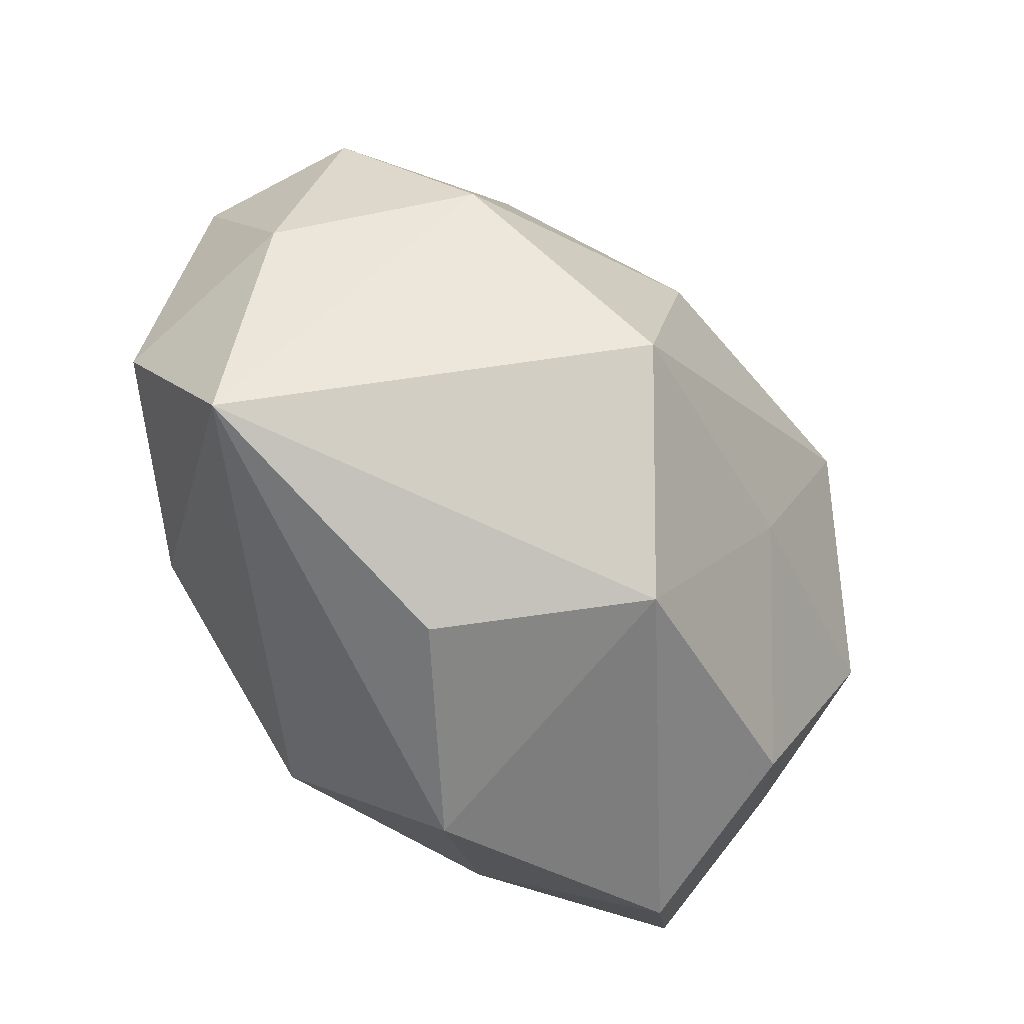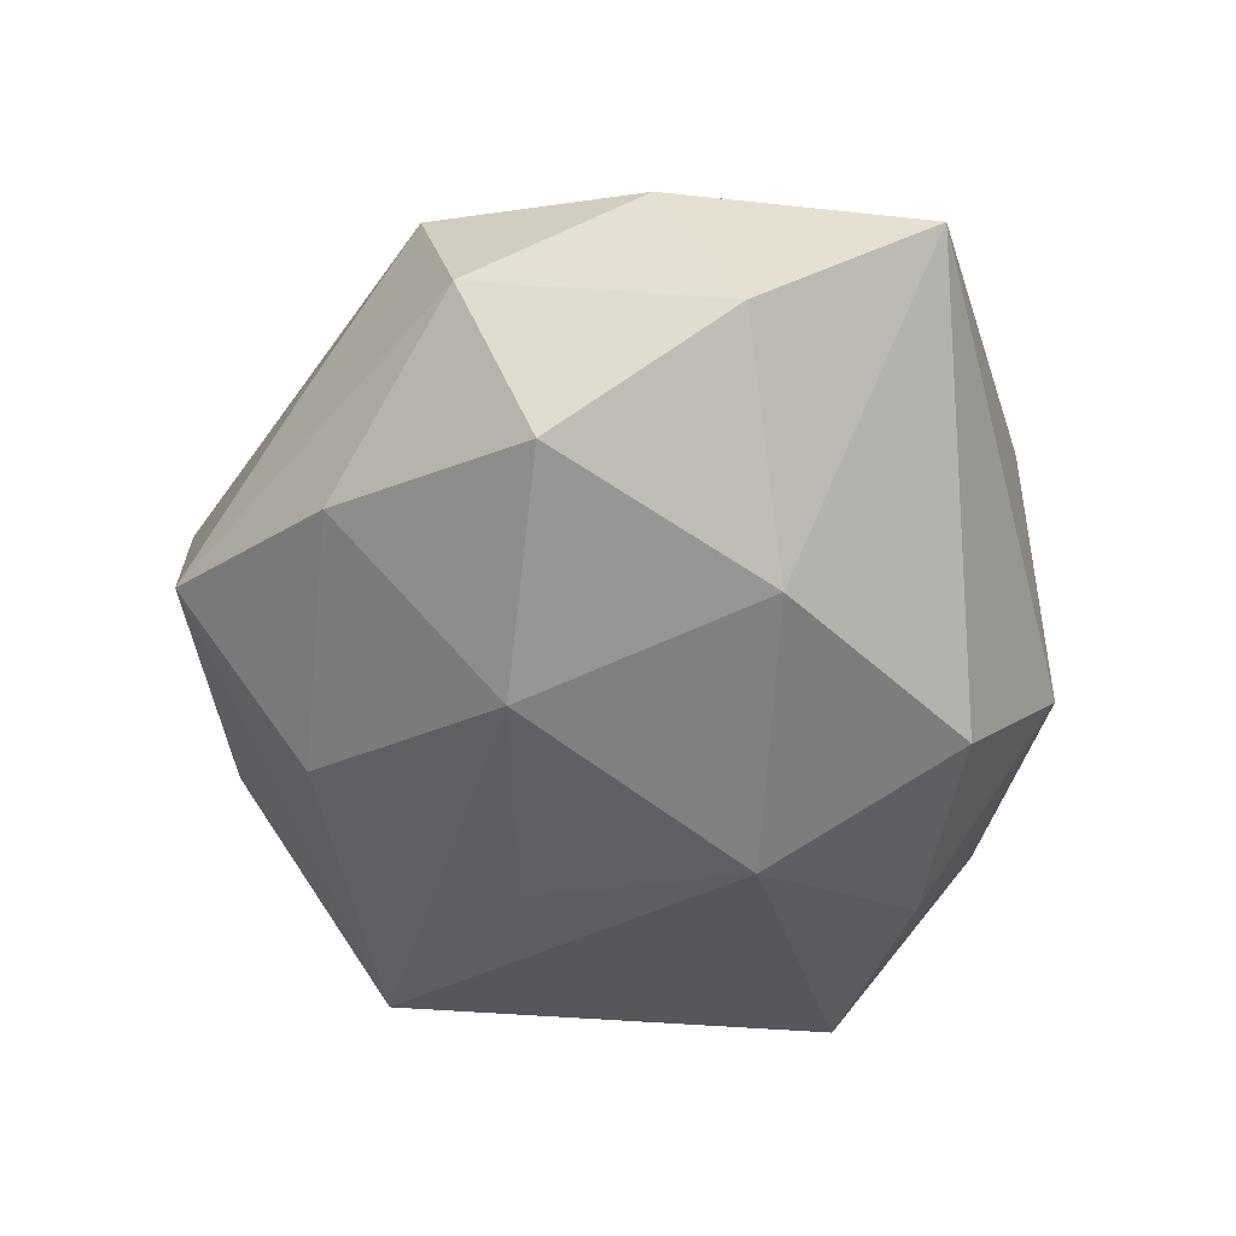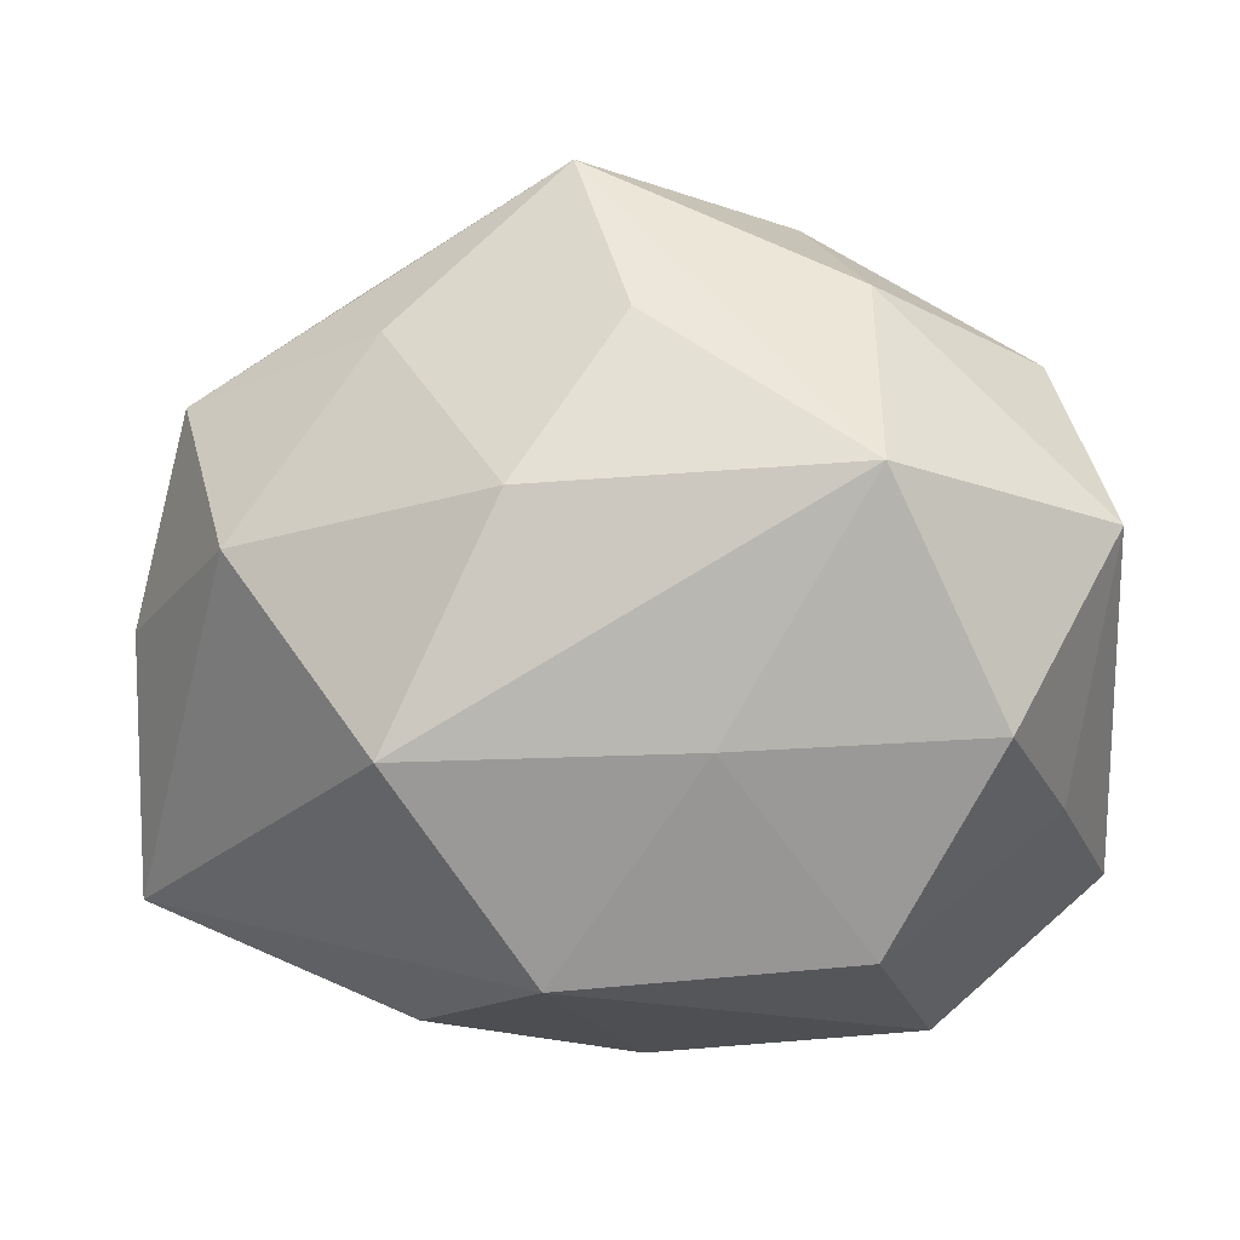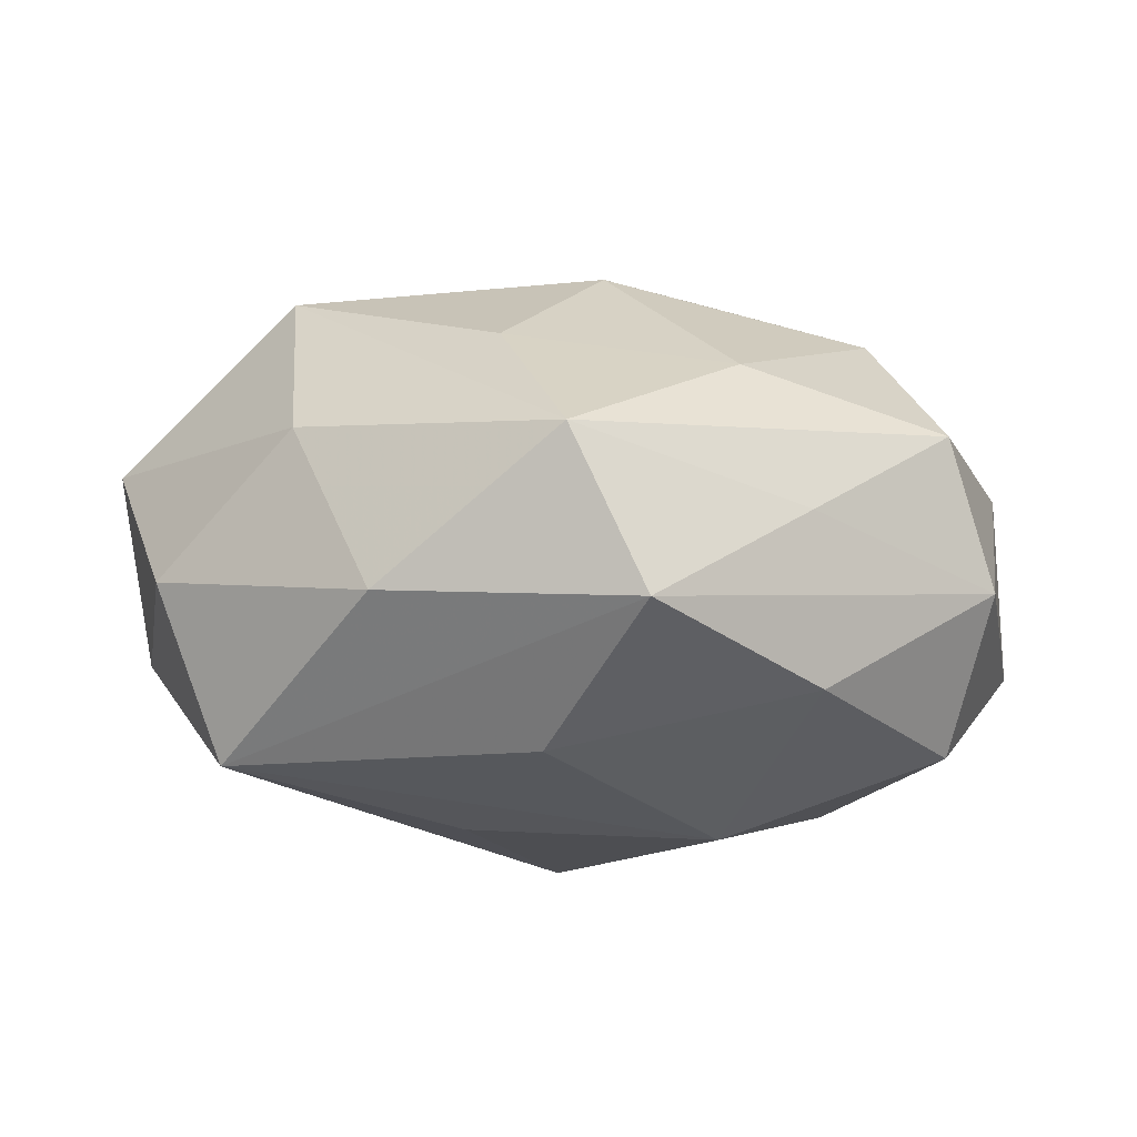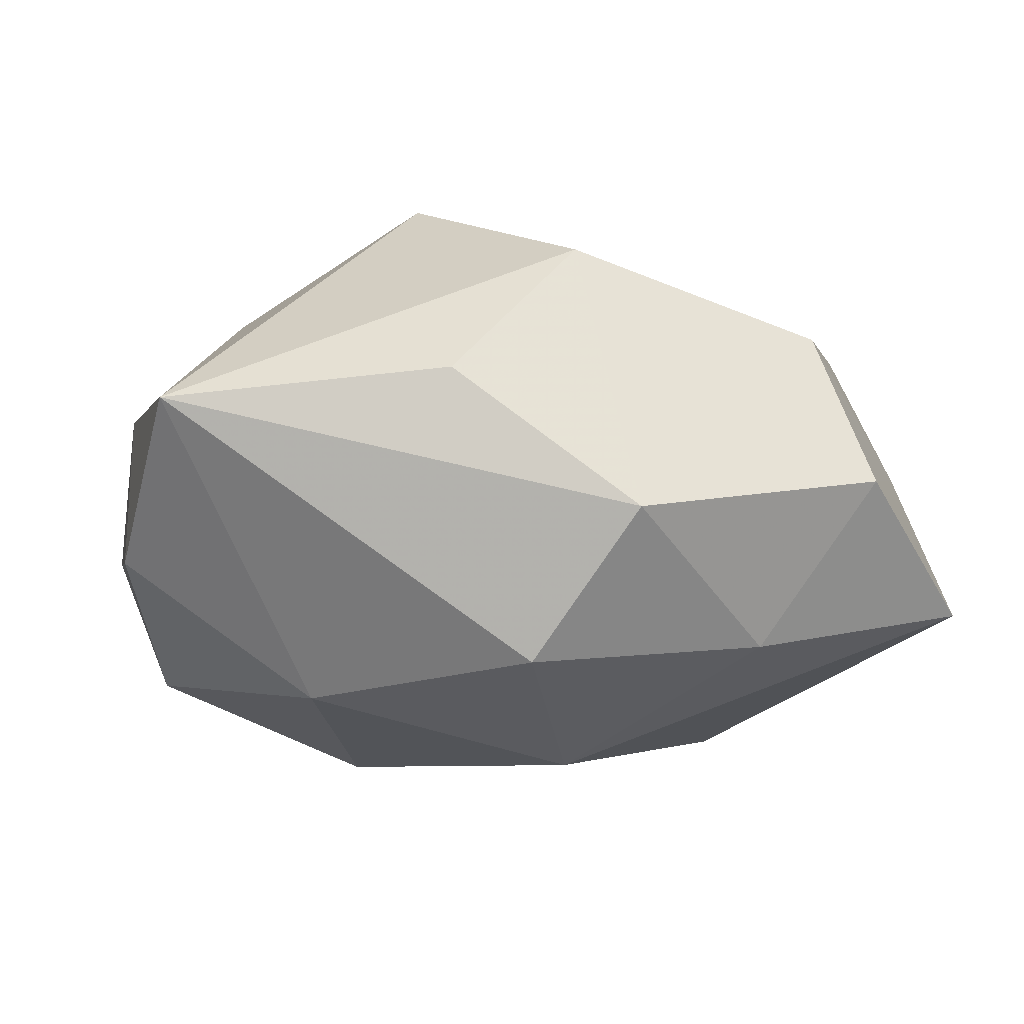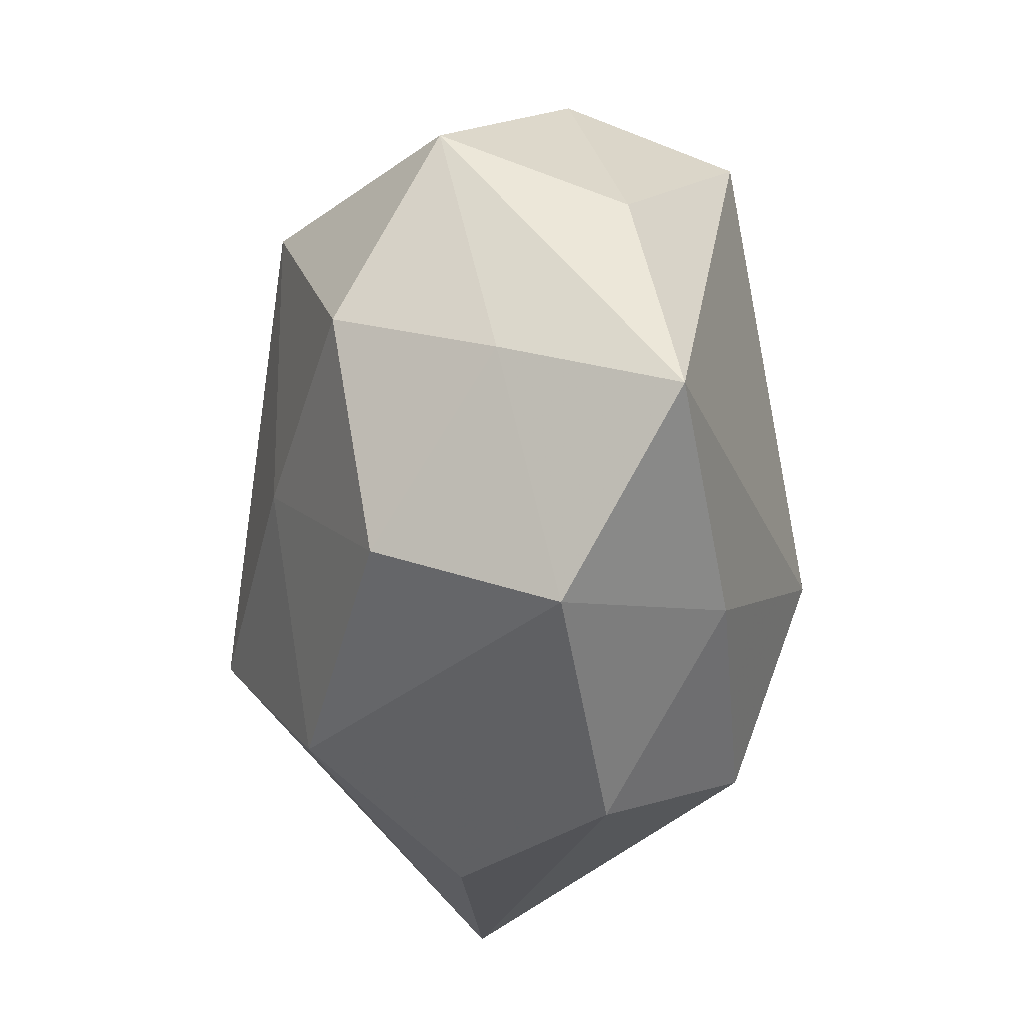
<metadata>
{"format":"obj","ext":"obj","renderer":"f3d","projection":"perspective","resolution":1024,"background":"white","views":[{"elev":-49.5,"azim":-49.3,"up":"+Y"},{"elev":-48.2,"azim":-92.5,"up":"+Z"},{"elev":1.0,"azim":10.7,"up":"+Y"},{"elev":-9.7,"azim":-175.6,"up":"+Z"},{"elev":-14.2,"azim":-17.3,"up":"+Z"},{"elev":-43.0,"azim":88.2,"up":"+Y"}]}
</metadata>
<code>
v 0.04152 -0.01584 0.004077
v -0.01619 0.0116 -0.02866
v -0.04578 2.093e-05 0.007991
v -0.003046 -0.03109 0.02268
v 0.03774 -0.008362 0.02038
v -0.00481 0.01317 0.02992
v 0.03918 0.02491 -0.003656
v 5.41e-05 0.03007 -0.02135
v 0.009769 0.009897 -0.02736
v 0.04508 0.001708 -0.009018
v -0.026 0.03188 0.001442
v -0.04672 -0.02599 0.003417
v 0.02746 0.01519 0.02728
v -0.01842 -0.03646 0.006211
v -0.01533 -0.0104 0.03328
v -0.0191 0.02746 0.01691
v -0.0442 0.01746 -0.004683
v 0.04467 -0.02352 -0.01355
v -0.02681 0.02836 -0.01546
v 0.02881 -0.03735 -0.002471
v 0.03269 0.02279 -0.02185
v 0.02586 -0.02873 0.01597
v 0.00442 0.02913 0.02008
v -0.03219 0.007776 0.02337
v -0.03972 0.02109 0.01068
v -0.0109 0.04315 -0.008547
v 0.01289 -0.009588 0.02719
v -0.003257 0.04376 0.007876
v 0.02447 0.03148 0.01041
v 0.001979 -0.01156 -0.03075
v -0.007952 -0.03072 -0.02306
v 0.0184 -0.02901 -0.01963
v 0.04682 0.009892 0.01013
v -0.02701 -0.01186 -0.02474
v 0.0003711 -0.04133 -0.00836
v -0.03942 0.009775 -0.02038
v 0.01573 0.03851 -0.006898
v -0.04717 -0.007733 -0.01021
f 15 12 4
f 24 12 15
f 18 30 21
f 13 5 33
f 6 15 13
f 24 15 6
f 29 28 13
f 13 33 29
f 29 33 7
f 26 28 37
f 37 21 26
f 7 21 37
f 37 29 7
f 28 29 37
f 3 17 38
f 38 12 3
f 3 25 17
f 3 12 24
f 24 25 3
f 27 15 4
f 4 22 27
f 27 22 5
f 27 5 13
f 13 15 27
f 19 17 26
f 34 2 30
f 34 12 38
f 30 2 9
f 9 21 30
f 2 21 9
f 26 21 8
f 8 21 2
f 8 19 26
f 2 19 8
f 5 22 1
f 18 33 1
f 1 33 5
f 10 33 18
f 7 33 10
f 18 21 10
f 10 21 7
f 13 28 23
f 23 6 13
f 28 25 16
f 16 23 28
f 6 23 16
f 24 6 16
f 16 25 24
f 11 28 26
f 11 25 28
f 26 17 11
f 17 25 11
f 32 30 18
f 4 12 14
f 14 35 4
f 12 35 14
f 20 22 4
f 4 35 20
f 18 1 20
f 20 1 22
f 20 32 18
f 35 32 20
f 36 19 2
f 36 34 38
f 2 34 36
f 38 17 36
f 17 19 36
f 30 32 31
f 31 32 35
f 31 34 30
f 31 35 12
f 12 34 31

</code>
